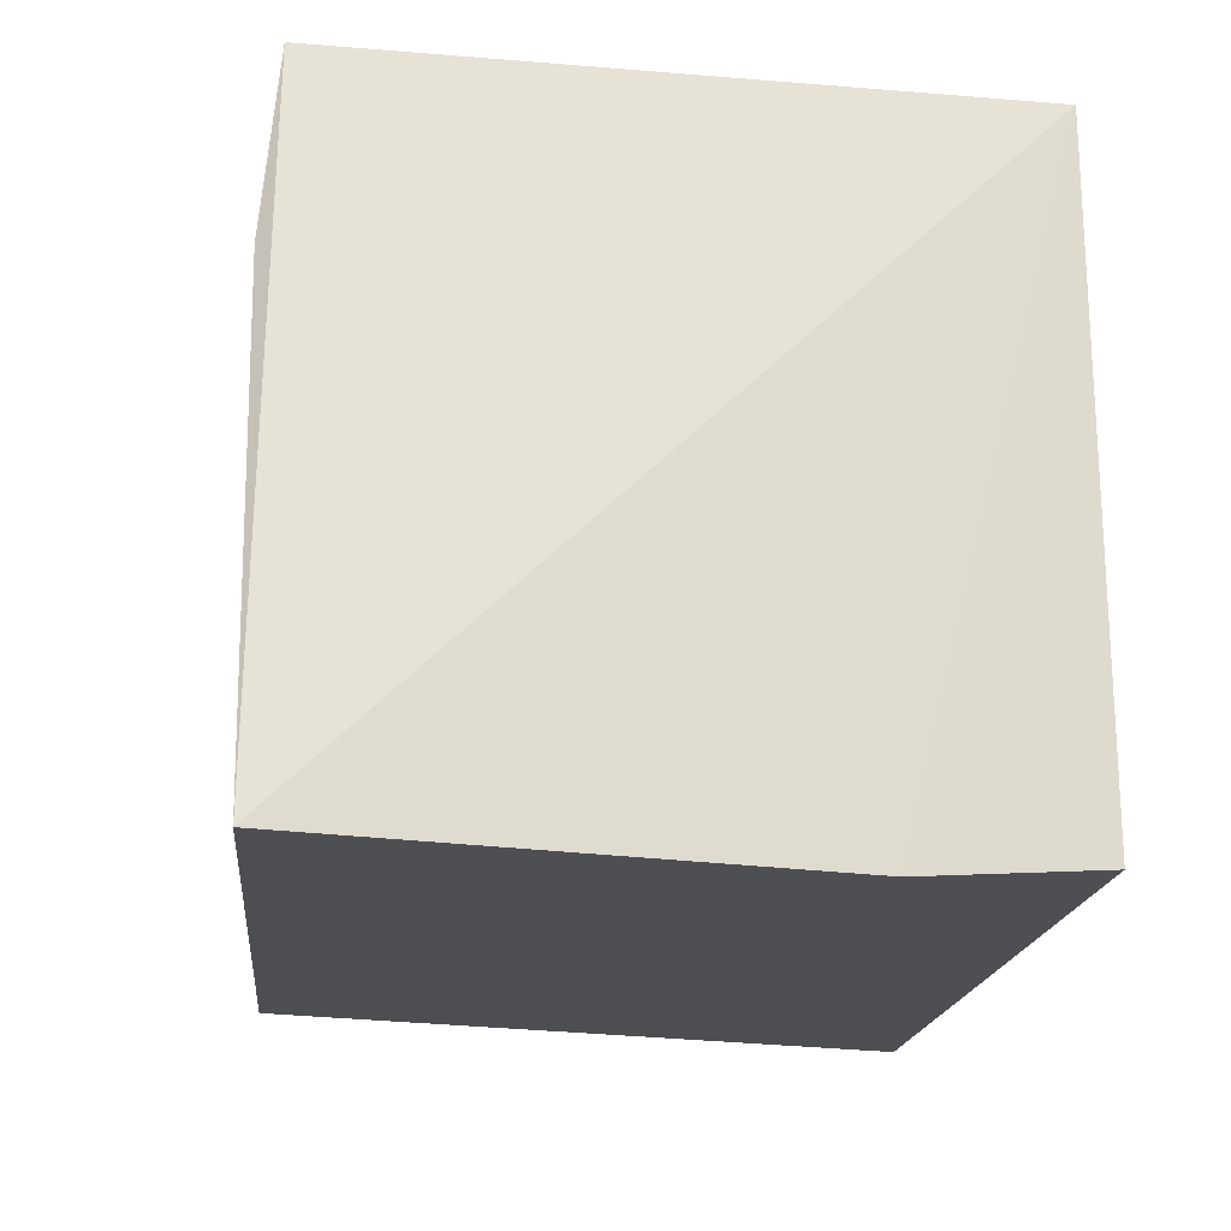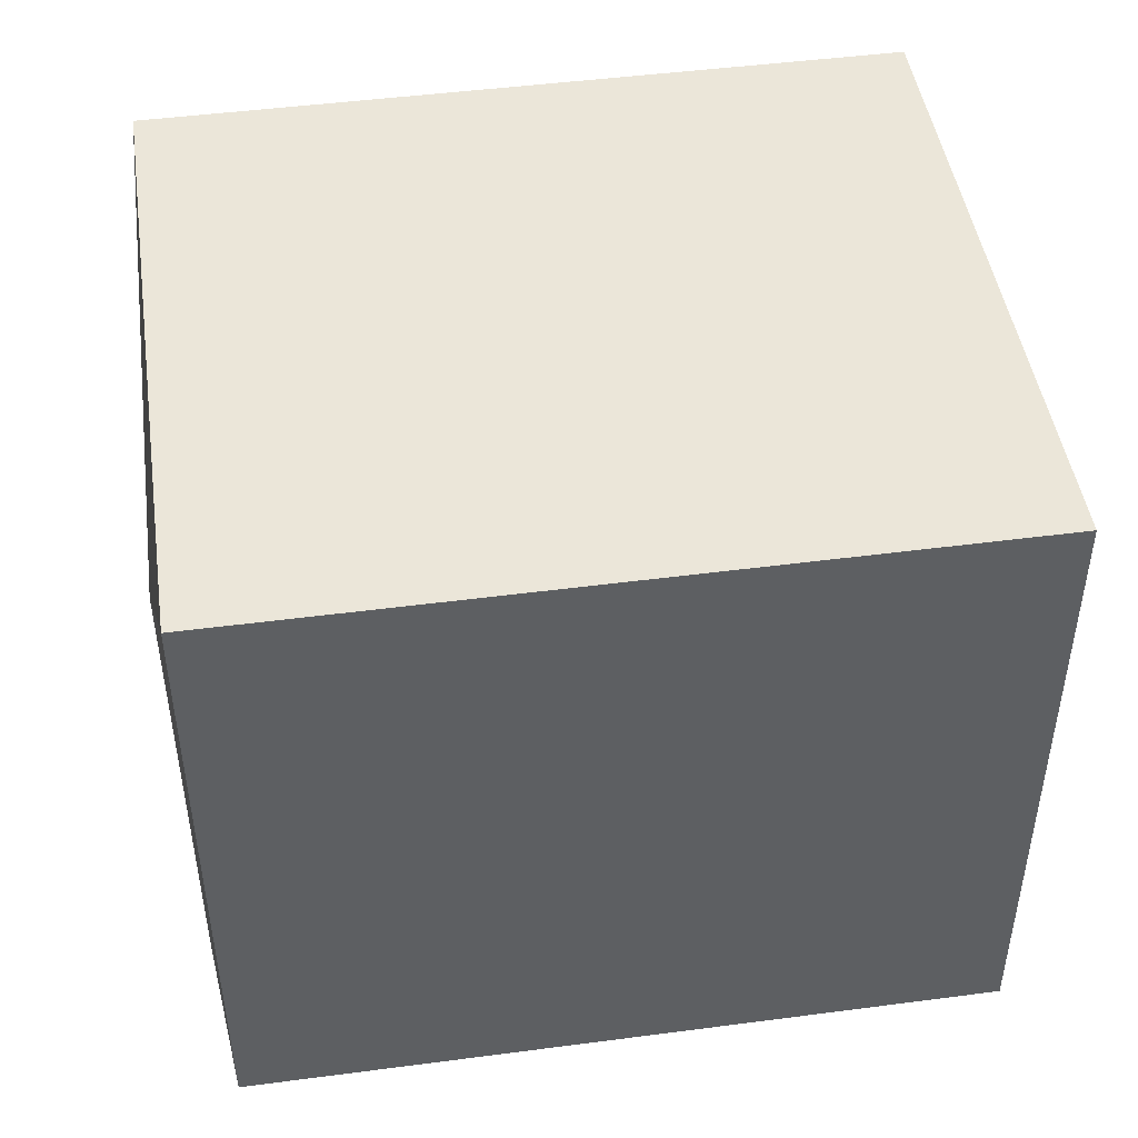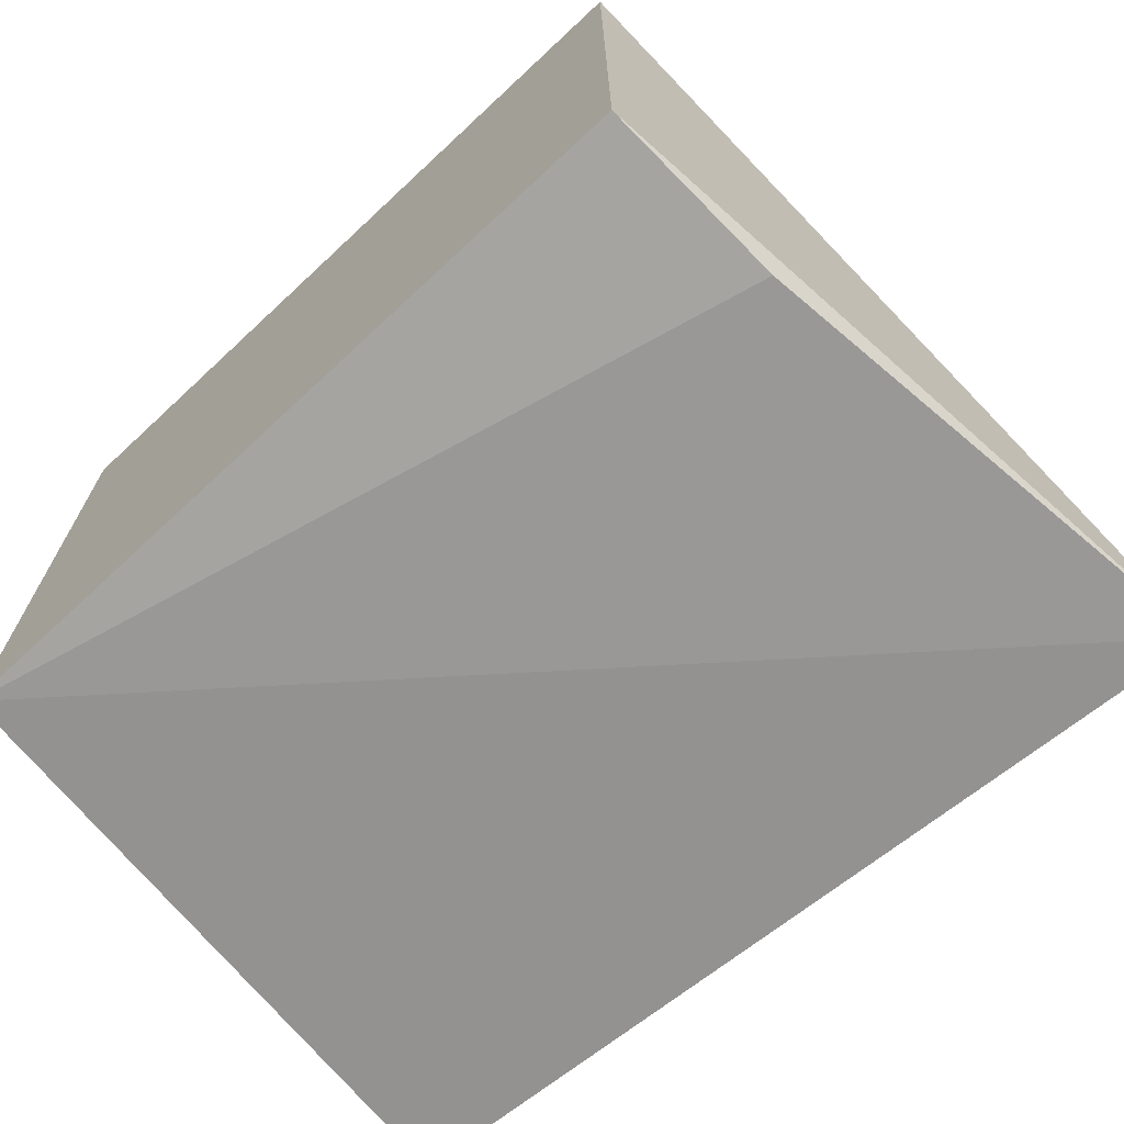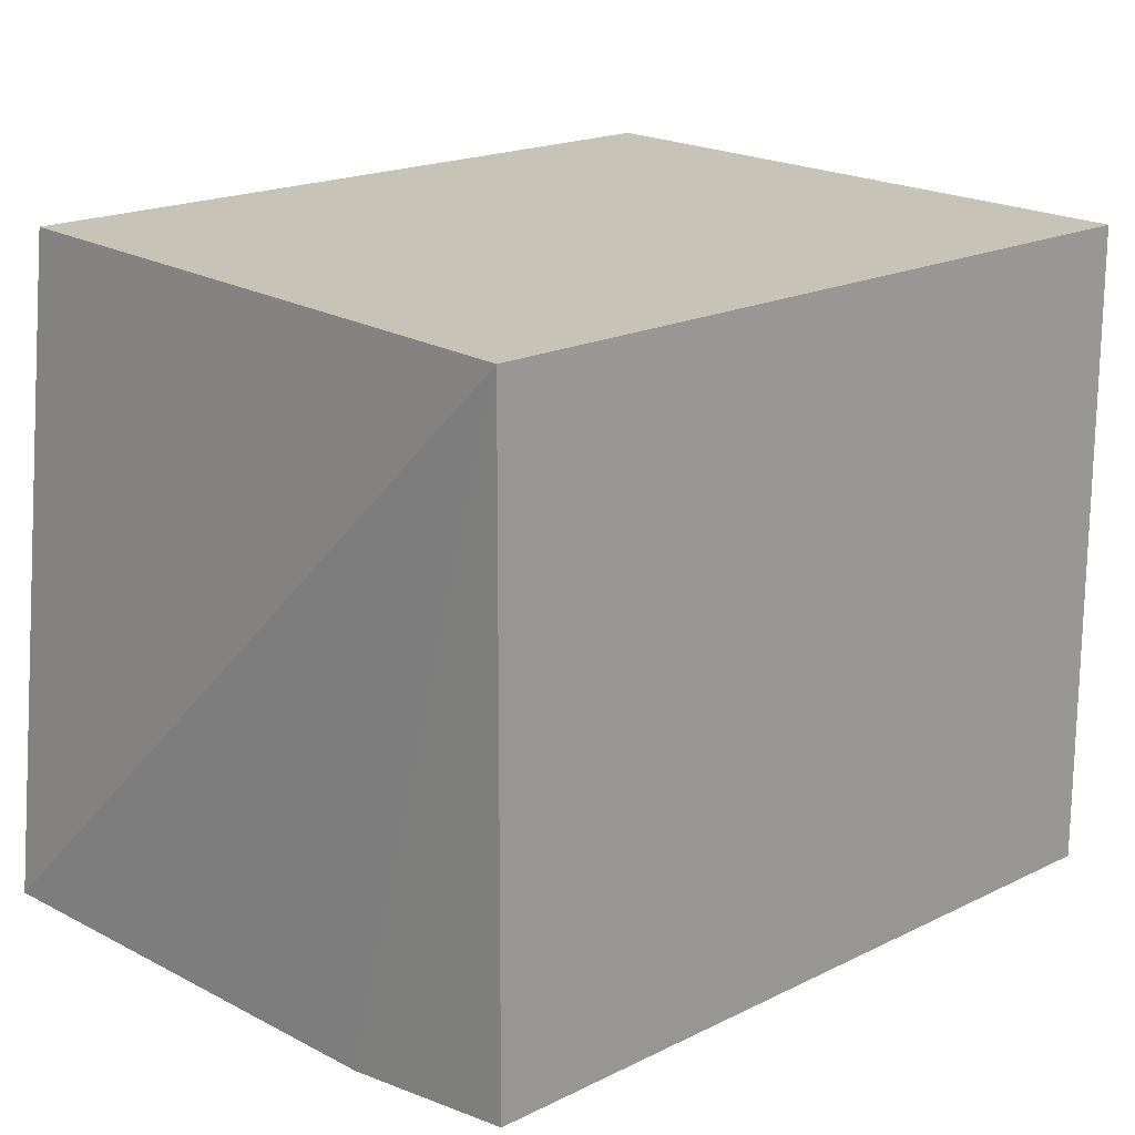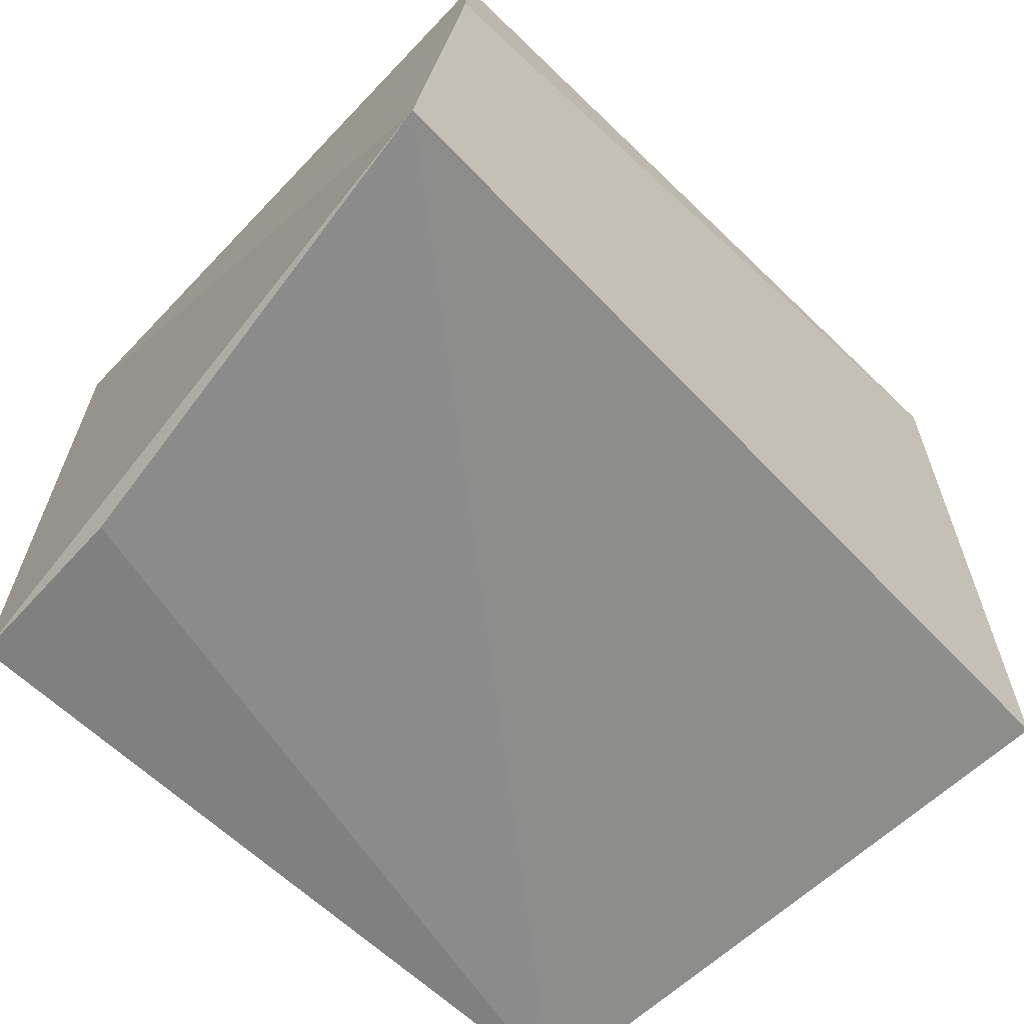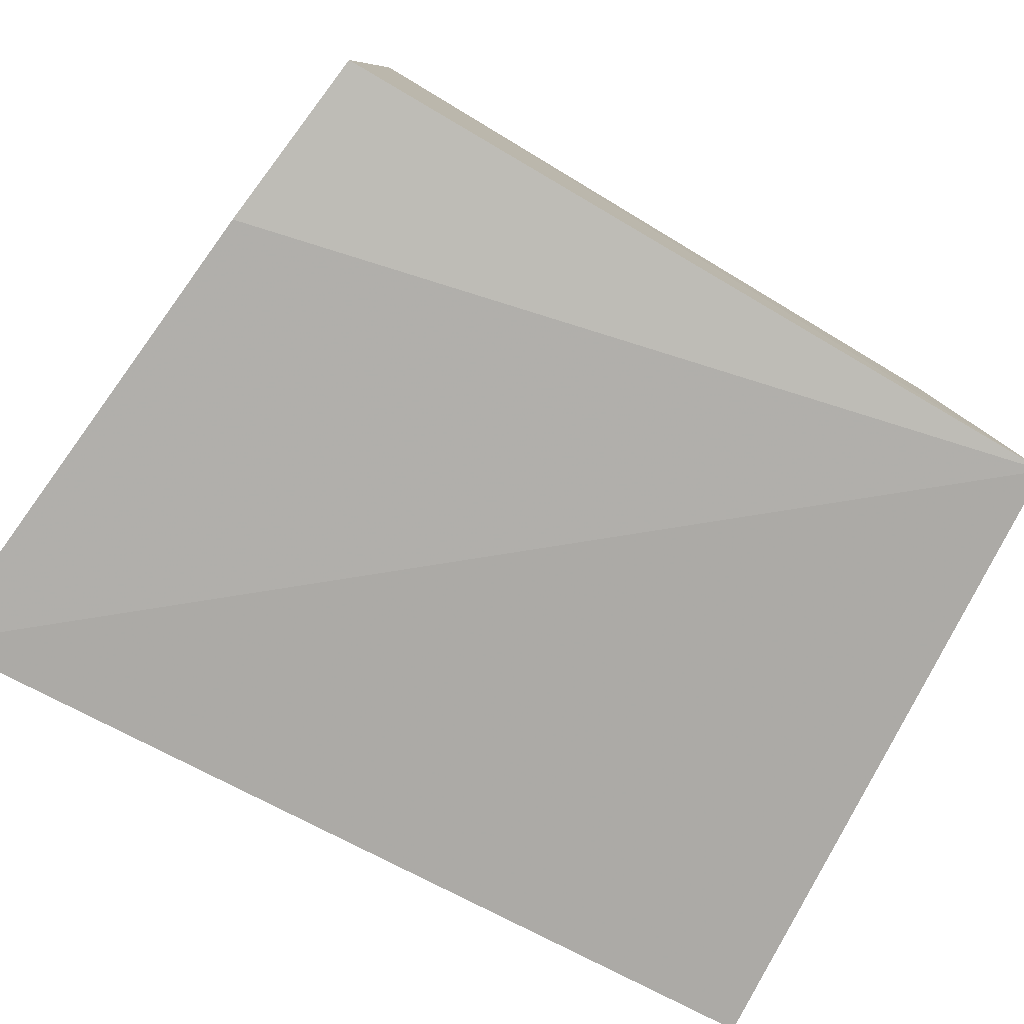
<metadata>
{"format":"obj","ext":"obj","renderer":"f3d","projection":"perspective","resolution":1024,"background":"white","views":[{"elev":-20.2,"azim":-98.5,"up":"+Y"},{"elev":46.9,"azim":-8.5,"up":"+Y"},{"elev":-70.2,"azim":-137.0,"up":"+Z"},{"elev":19.6,"azim":-41.8,"up":"+Y"},{"elev":-64.2,"azim":-43.6,"up":"+Z"},{"elev":-79.7,"azim":-30.9,"up":"+Y"}]}
</metadata>
<code>
v 0.03454 0.03859 0.08096
v 0.0395 0.04146 0.02255
v 0.03454 0.09848 0.08041
v -0.03454 0.09848 0.08041
v -0.04041 0.03659 0.01882
v 0.03454 0.09848 0.01981
v -0.0347 0.03771 0.08029
v -0.03454 0.09848 0.01981
v -0.03638 0.03611 0.06391
v -0.03514 0.08142 0.01834
f 1 2 3
f 1 3 4
f 5 2 1
f 6 3 2
f 6 4 3
f 6 2 5
f 7 1 4
f 8 5 4
f 8 4 6
f 9 5 1
f 9 1 7
f 9 7 4
f 9 4 5
f 10 8 6
f 10 6 5
f 10 5 8

</code>
